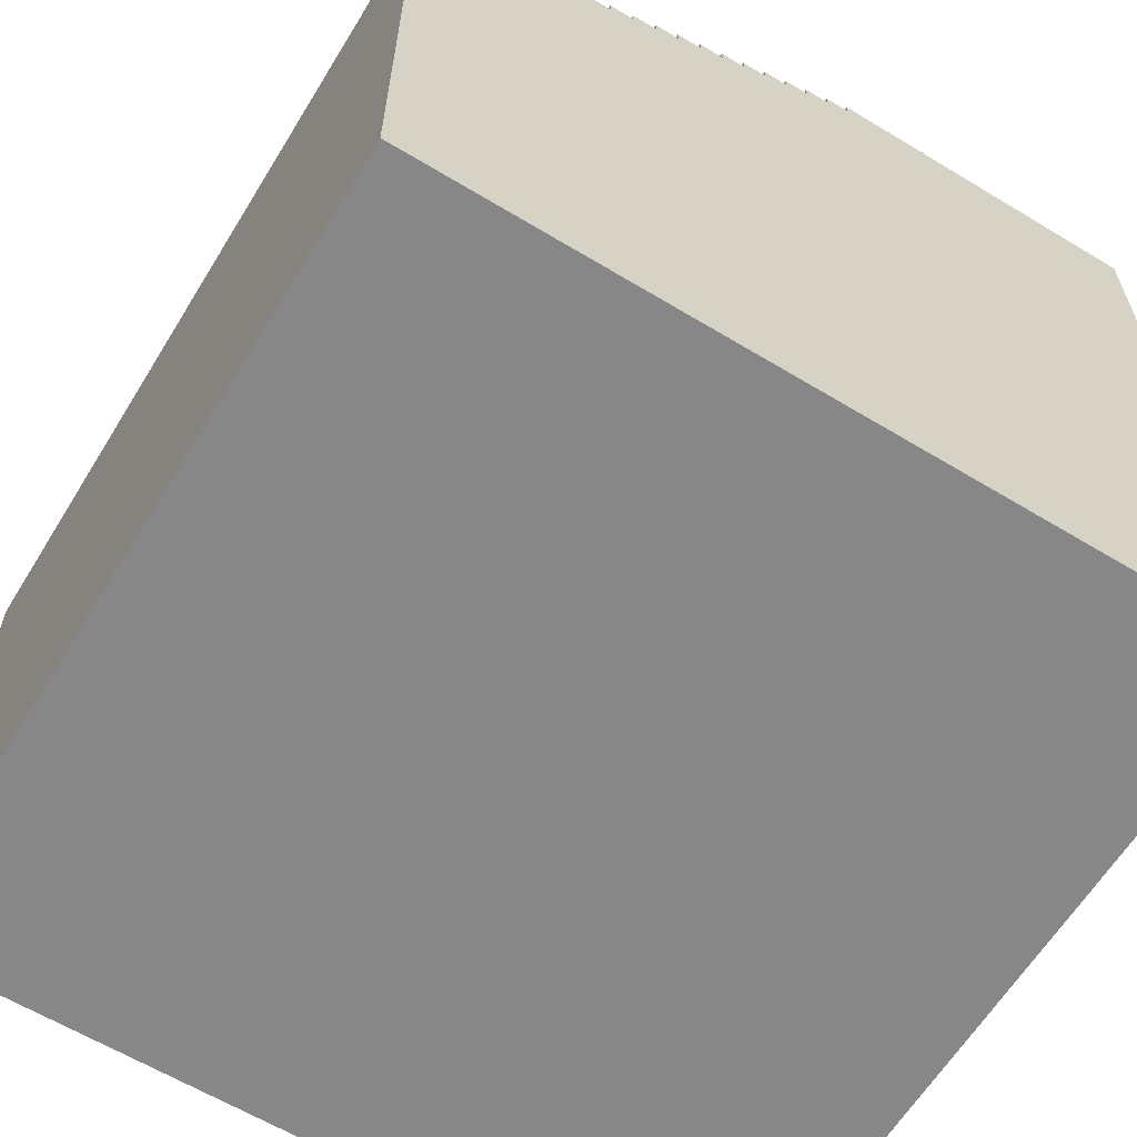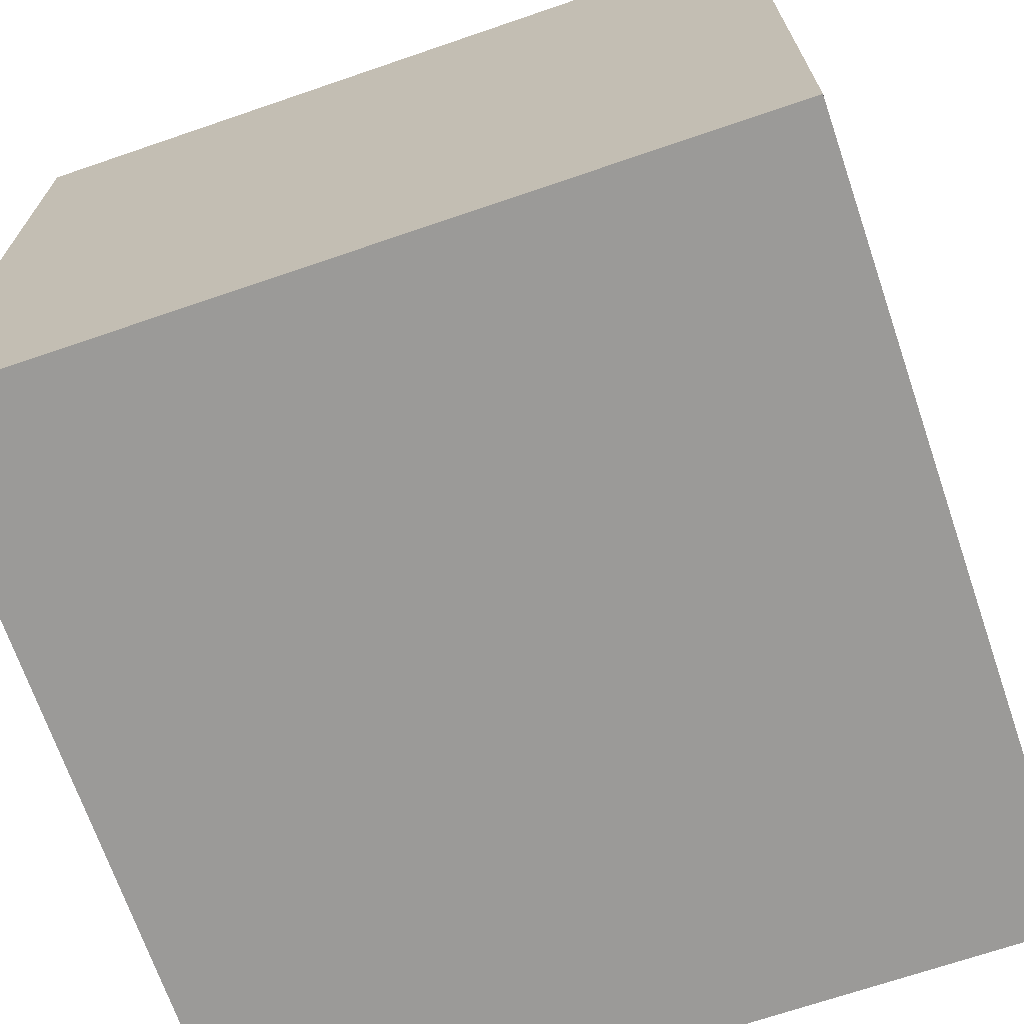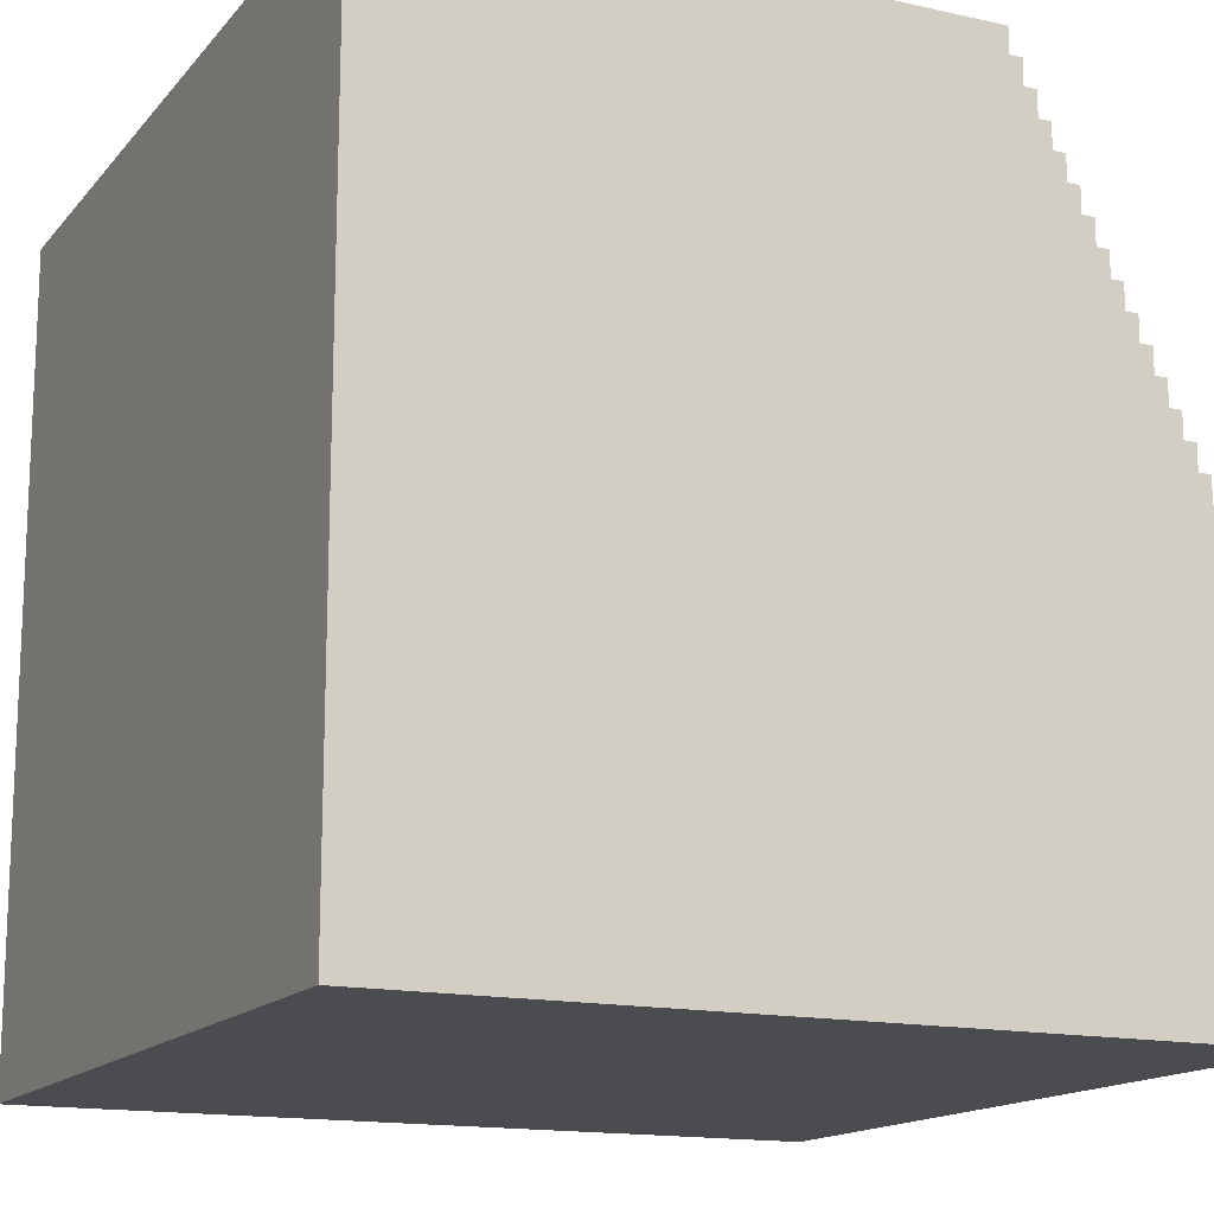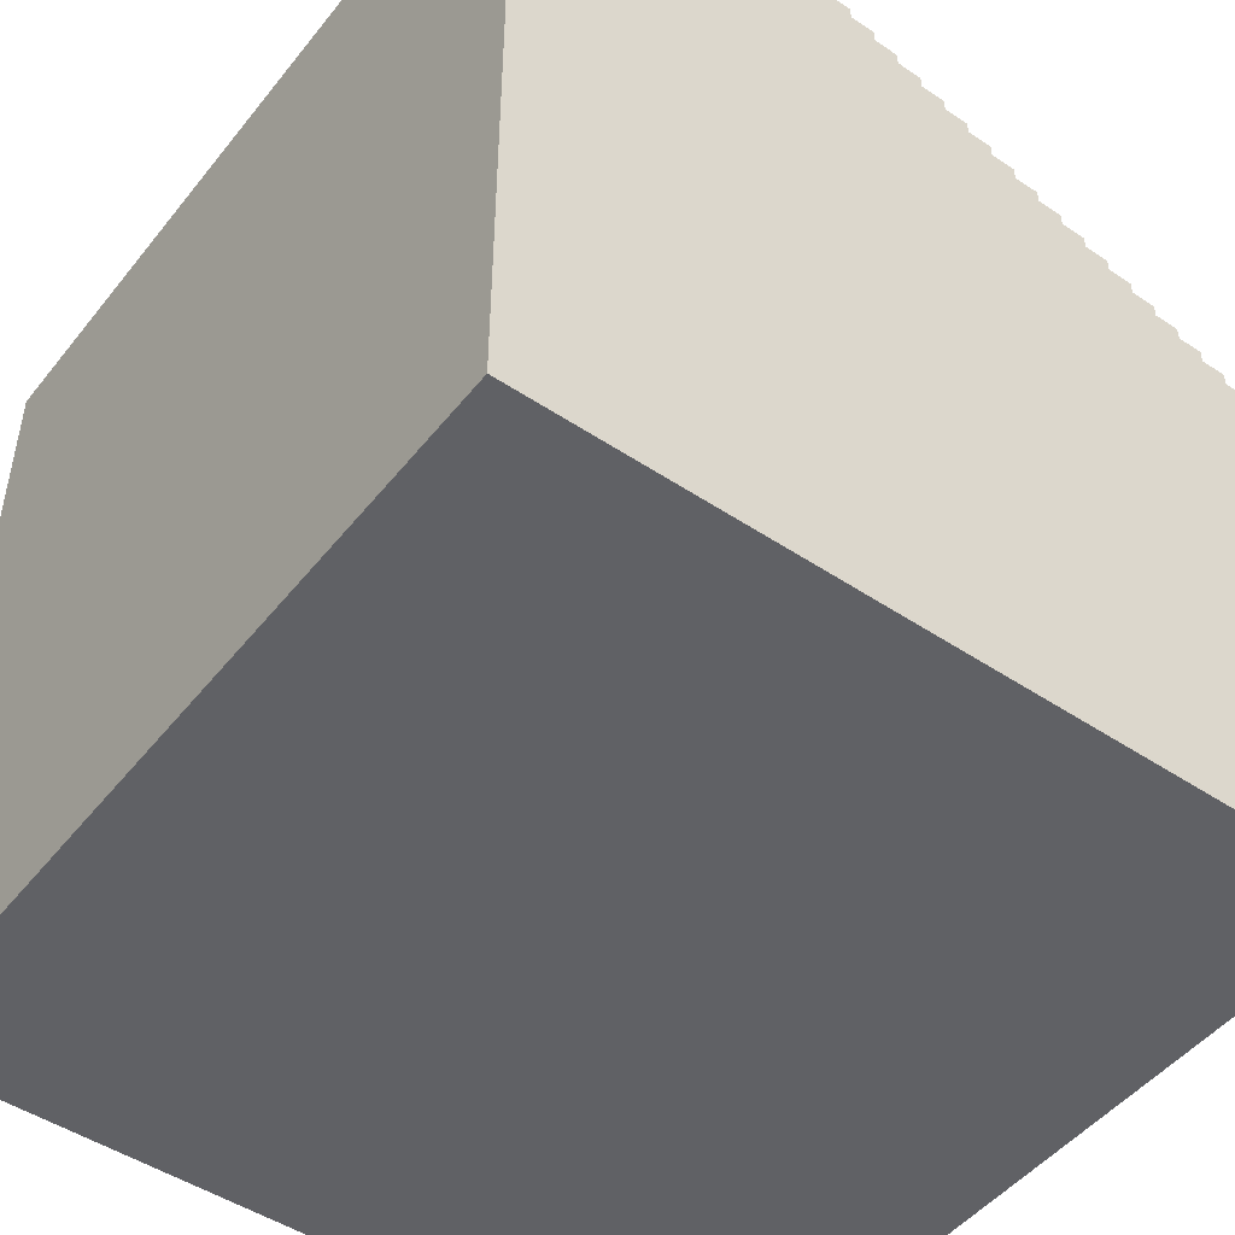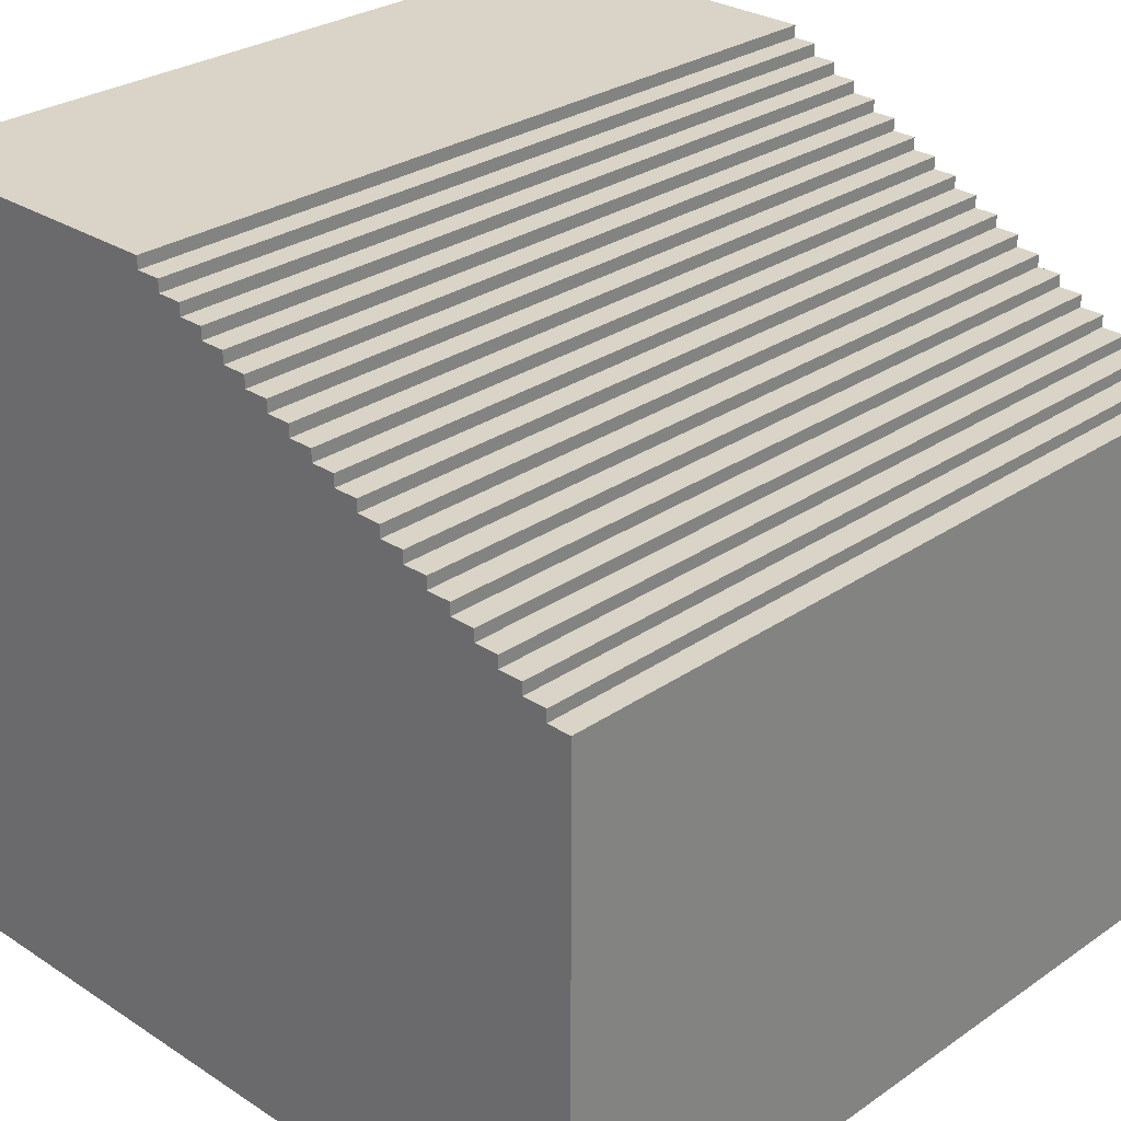
<metadata>
{"format":"obj","ext":"obj","renderer":"f3d","projection":"perspective","resolution":1024,"background":"white","views":[{"elev":-62.4,"azim":58.5,"up":"+Y"},{"elev":-69.4,"azim":-161.1,"up":"+Y"},{"elev":-15.1,"azim":64.5,"up":"+Z"},{"elev":-48.4,"azim":-126.7,"up":"+Y"},{"elev":28.5,"azim":-45.8,"up":"+Y"}]}
</metadata>
<code>
o
v -3.2 -3.2 3.2
v -3.2 -3.2 -3.2
v -3.2 1 3.2
v -3.2 1 3
v -3.2 1.1 3
v -3.2 1.1 2.8
v -3.2 1.2 2.8
v -3.2 1.2 2.6
v -3.2 1.3 3.2
v -3.2 1.3 3
v -3.2 1.3 2.6
v -3.2 1.3 2.4
v -3.2 1.4 3
v -3.2 1.4 2.8
v -3.2 1.4 2.4
v -3.2 1.4 2.2
v -3.2 1.5 2.8
v -3.2 1.5 2.6
v -3.2 1.5 2.2
v -3.2 1.5 2
v -3.2 1.6 2.6
v -3.2 1.6 2.4
v -3.2 1.6 2
v -3.2 1.6 1.8
v -3.2 1.7 2.4
v -3.2 1.7 2.2
v -3.2 1.7 1.8
v -3.2 1.7 1.6
v -3.2 1.8 2.2
v -3.2 1.8 2
v -3.2 1.8 1.6
v -3.2 1.8 1.4
v -3.2 1.9 2
v -3.2 1.9 1.8
v -3.2 1.9 1.4
v -3.2 1.9 1.2
v -3.2 2 1.8
v -3.2 2 1.6
v -3.2 2 1.2
v -3.2 2 1
v -3.2 2.1 1.6
v -3.2 2.1 1.4
v -3.2 2.1 1
v -3.2 2.1 0.8
v -3.2 2.2 1.4
v -3.2 2.2 1.2
v -3.2 2.2 0.8
v -3.2 2.2 0.6
v -3.2 2.3 1.2
v -3.2 2.3 1
v -3.2 2.3 0.6
v -3.2 2.3 0.4
v -3.2 2.4 1
v -3.2 2.4 0.8
v -3.2 2.4 0.4
v -3.2 2.4 0.2
v -3.2 2.5 0.8
v -3.2 2.5 0.6
v -3.2 2.5 0.2
v -3.2 2.5 0
v -3.2 2.6 0.6
v -3.2 2.6 0.4
v -3.2 2.6 0
v -3.2 2.6 -0.2
v -3.2 2.7 0.4
v -3.2 2.7 0.2
v -3.2 2.7 -0.2
v -3.2 2.7 -0.4
v -3.2 2.8 0.2
v -3.2 2.8 0
v -3.2 2.8 -0.4
v -3.2 2.8 -0.6
v -3.2 2.9 0
v -3.2 2.9 -0.2
v -3.2 2.9 -0.6
v -3.2 2.9 -0.8
v -3.2 3 -0.2
v -3.2 3 -0.4
v -3.2 3 -0.8
v -3.2 3 -1
v -3.2 3.1 -0.4
v -3.2 3.1 -0.6
v -3.2 3.1 -1
v -3.2 3.1 -1.2
v -3.2 3.2 -0.6
v -3.2 3.2 -1.2
v -3.2 3.2 -3.2
v 3.2 -3.2 3.2
v 3.2 -3.2 -3.2
v 3.2 1 3.2
v 3.2 1 3
v 3.2 1.1 3
v 3.2 1.1 2.8
v 3.2 1.2 2.8
v 3.2 1.2 2.6
v 3.2 1.3 3.2
v 3.2 1.3 3
v 3.2 1.3 2.6
v 3.2 1.3 2.4
v 3.2 1.4 3
v 3.2 1.4 2.8
v 3.2 1.4 2.4
v 3.2 1.4 2.2
v 3.2 1.5 2.8
v 3.2 1.5 2.6
v 3.2 1.5 2.2
v 3.2 1.5 2
v 3.2 1.6 2.6
v 3.2 1.6 2.4
v 3.2 1.6 2
v 3.2 1.6 1.8
v 3.2 1.7 2.4
v 3.2 1.7 2.2
v 3.2 1.7 1.8
v 3.2 1.7 1.6
v 3.2 1.8 2.2
v 3.2 1.8 2
v 3.2 1.8 1.6
v 3.2 1.8 1.4
v 3.2 1.9 2
v 3.2 1.9 1.8
v 3.2 1.9 1.4
v 3.2 1.9 1.2
v 3.2 2 1.8
v 3.2 2 1.6
v 3.2 2 1.2
v 3.2 2 1
v 3.2 2.1 1.6
v 3.2 2.1 1.4
v 3.2 2.1 1
v 3.2 2.1 0.8
v 3.2 2.2 1.4
v 3.2 2.2 1.2
v 3.2 2.2 0.8
v 3.2 2.2 0.6
v 3.2 2.3 1.2
v 3.2 2.3 1
v 3.2 2.3 0.6
v 3.2 2.3 0.4
v 3.2 2.4 1
v 3.2 2.4 0.8
v 3.2 2.4 0.4
v 3.2 2.4 0.2
v 3.2 2.5 0.8
v 3.2 2.5 0.6
v 3.2 2.5 0.2
v 3.2 2.5 0
v 3.2 2.6 0.6
v 3.2 2.6 0.4
v 3.2 2.6 0
v 3.2 2.6 -0.2
v 3.2 2.7 0.4
v 3.2 2.7 0.2
v 3.2 2.7 -0.2
v 3.2 2.7 -0.4
v 3.2 2.8 0.2
v 3.2 2.8 0
v 3.2 2.8 -0.4
v 3.2 2.8 -0.6
v 3.2 2.9 0
v 3.2 2.9 -0.2
v 3.2 2.9 -0.6
v 3.2 2.9 -0.8
v 3.2 3 -0.2
v 3.2 3 -0.4
v 3.2 3 -0.8
v 3.2 3 -1
v 3.2 3.1 -0.4
v 3.2 3.1 -0.6
v 3.2 3.1 -1
v 3.2 3.1 -1.2
v 3.2 3.2 -0.6
v 3.2 3.2 -1.2
v 3.2 3.2 -3.2
v -3.2 -3.2 3.2
v -3.2 1 3.2
v -3.2 1.3 3.2
v 3.2 -3.2 3.2
v 3.2 1 3.2
v 3.2 1.3 3.2
v -3.2 1.3 3
v -3.2 1.4 3
v 3.2 1.3 3
v 3.2 1.4 3
v -3.2 1.4 2.8
v -3.2 1.5 2.8
v 3.2 1.4 2.8
v 3.2 1.5 2.8
v -3.2 1.5 2.6
v -3.2 1.6 2.6
v 3.2 1.5 2.6
v 3.2 1.6 2.6
v -3.2 1.6 2.4
v -3.2 1.7 2.4
v 3.2 1.6 2.4
v 3.2 1.7 2.4
v -3.2 1.7 2.2
v -3.2 1.8 2.2
v 3.2 1.7 2.2
v 3.2 1.8 2.2
v -3.2 1.8 2
v -3.2 1.9 2
v 3.2 1.8 2
v 3.2 1.9 2
v -3.2 1.9 1.8
v -3.2 2 1.8
v 3.2 1.9 1.8
v 3.2 2 1.8
v -3.2 2 1.6
v -3.2 2.1 1.6
v 3.2 2 1.6
v 3.2 2.1 1.6
v -3.2 2.1 1.4
v -3.2 2.2 1.4
v 3.2 2.1 1.4
v 3.2 2.2 1.4
v -3.2 2.2 1.2
v -3.2 2.3 1.2
v 3.2 2.2 1.2
v 3.2 2.3 1.2
v -3.2 2.3 1
v -3.2 2.4 1
v 3.2 2.3 1
v 3.2 2.4 1
v -3.2 2.4 0.8
v -3.2 2.5 0.8
v 3.2 2.4 0.8
v 3.2 2.5 0.8
v -3.2 2.5 0.6
v -3.2 2.6 0.6
v 3.2 2.5 0.6
v 3.2 2.6 0.6
v -3.2 2.6 0.4
v -3.2 2.7 0.4
v 3.2 2.6 0.4
v 3.2 2.7 0.4
v -3.2 2.7 0.2
v -3.2 2.8 0.2
v 3.2 2.7 0.2
v 3.2 2.8 0.2
v -3.2 2.8 0
v -3.2 2.9 0
v 3.2 2.8 0
v 3.2 2.9 0
v -3.2 2.9 -0.2
v -3.2 3 -0.2
v 3.2 2.9 -0.2
v 3.2 3 -0.2
v -3.2 3 -0.4
v -3.2 3.1 -0.4
v 3.2 3 -0.4
v 3.2 3.1 -0.4
v -3.2 3.1 -0.6
v -3.2 3.2 -0.6
v 3.2 3.1 -0.6
v 3.2 3.2 -0.6
v -3.2 -3.2 -3.2
v -3.2 3.2 -3.2
v 3.2 -3.2 -3.2
v 3.2 3.2 -3.2
v -3.2 -3.2 3.2
v 3.2 -3.2 3.2
v -3.2 -3.2 -3.2
v 3.2 -3.2 -3.2
v -3.2 1.3 3.2
v 3.2 1.3 3.2
v -3.2 1.3 3
v 3.2 1.3 3
v -3.2 1.4 3
v 3.2 1.4 3
v -3.2 1.4 2.8
v 3.2 1.4 2.8
v -3.2 1.5 2.8
v 3.2 1.5 2.8
v -3.2 1.5 2.6
v 3.2 1.5 2.6
v -3.2 1.6 2.6
v 3.2 1.6 2.6
v -3.2 1.6 2.4
v 3.2 1.6 2.4
v -3.2 1.7 2.4
v 3.2 1.7 2.4
v -3.2 1.7 2.2
v 3.2 1.7 2.2
v -3.2 1.8 2.2
v 3.2 1.8 2.2
v -3.2 1.8 2
v 3.2 1.8 2
v -3.2 1.9 2
v 3.2 1.9 2
v -3.2 1.9 1.8
v 3.2 1.9 1.8
v -3.2 2 1.8
v 3.2 2 1.8
v -3.2 2 1.6
v 3.2 2 1.6
v -3.2 2.1 1.6
v 3.2 2.1 1.6
v -3.2 2.1 1.4
v 3.2 2.1 1.4
v -3.2 2.2 1.4
v 3.2 2.2 1.4
v -3.2 2.2 1.2
v 3.2 2.2 1.2
v -3.2 2.3 1.2
v 3.2 2.3 1.2
v -3.2 2.3 1
v 3.2 2.3 1
v -3.2 2.4 1
v 3.2 2.4 1
v -3.2 2.4 0.8
v 3.2 2.4 0.8
v -3.2 2.5 0.8
v 3.2 2.5 0.8
v -3.2 2.5 0.6
v 3.2 2.5 0.6
v -3.2 2.6 0.6
v 3.2 2.6 0.6
v -3.2 2.6 0.4
v 3.2 2.6 0.4
v -3.2 2.7 0.4
v 3.2 2.7 0.4
v -3.2 2.7 0.2
v 3.2 2.7 0.2
v -3.2 2.8 0.2
v 3.2 2.8 0.2
v -3.2 2.8 0
v 3.2 2.8 0
v -3.2 2.9 0
v 3.2 2.9 0
v -3.2 2.9 -0.2
v 3.2 2.9 -0.2
v -3.2 3 -0.2
v 3.2 3 -0.2
v -3.2 3 -0.4
v 3.2 3 -0.4
v -3.2 3.1 -0.4
v 3.2 3.1 -0.4
v -3.2 3.1 -0.6
v 3.2 3.1 -0.6
v -3.2 3.2 -0.6
v 3.2 3.2 -0.6
v -3.2 3.2 -1.2
v 3.2 3.2 -1.2
v -3.2 3.2 -3.2
v 3.2 3.2 -3.2
f 3 2 1
f 4 2 3
f 5 4 3
f 5 2 4
f 6 2 5
f 7 6 5
f 7 2 6
f 8 2 7
f 9 5 3
f 9 7 5
f 9 8 7
f 10 8 9
f 11 2 8
f 11 8 10
f 12 2 11
f 13 11 10
f 13 12 11
f 14 12 13
f 15 2 12
f 15 12 14
f 16 2 15
f 17 15 14
f 17 16 15
f 18 16 17
f 19 2 16
f 19 16 18
f 20 2 19
f 21 19 18
f 21 20 19
f 22 20 21
f 23 2 20
f 23 20 22
f 24 2 23
f 25 23 22
f 25 24 23
f 26 24 25
f 27 2 24
f 27 24 26
f 28 2 27
f 29 27 26
f 29 28 27
f 30 28 29
f 31 2 28
f 31 28 30
f 32 2 31
f 33 31 30
f 33 32 31
f 34 32 33
f 35 2 32
f 35 32 34
f 36 2 35
f 37 35 34
f 37 36 35
f 38 36 37
f 39 2 36
f 39 36 38
f 40 2 39
f 41 39 38
f 41 40 39
f 42 40 41
f 43 2 40
f 43 40 42
f 44 2 43
f 45 43 42
f 45 44 43
f 46 44 45
f 47 2 44
f 47 44 46
f 48 2 47
f 49 47 46
f 49 48 47
f 50 48 49
f 51 2 48
f 51 48 50
f 52 2 51
f 53 51 50
f 53 52 51
f 54 52 53
f 55 2 52
f 55 52 54
f 56 2 55
f 57 55 54
f 57 56 55
f 58 56 57
f 59 2 56
f 59 56 58
f 60 2 59
f 61 59 58
f 61 60 59
f 62 60 61
f 63 2 60
f 63 60 62
f 64 2 63
f 65 63 62
f 65 64 63
f 66 64 65
f 67 2 64
f 67 64 66
f 68 2 67
f 69 67 66
f 69 68 67
f 70 68 69
f 71 2 68
f 71 68 70
f 72 2 71
f 73 71 70
f 73 72 71
f 74 72 73
f 75 2 72
f 75 72 74
f 76 2 75
f 77 75 74
f 77 76 75
f 78 76 77
f 79 2 76
f 79 76 78
f 80 2 79
f 81 79 78
f 81 80 79
f 82 80 81
f 83 2 80
f 83 80 82
f 84 2 83
f 85 83 82
f 85 84 83
f 86 2 84
f 86 84 85
f 87 2 86
f 88 89 90
f 90 89 91
f 90 91 92
f 91 89 92
f 92 89 93
f 92 93 94
f 93 89 94
f 94 89 95
f 90 92 96
f 92 94 96
f 94 95 96
f 96 95 97
f 95 89 98
f 97 95 98
f 98 89 99
f 97 98 100
f 98 99 100
f 100 99 101
f 99 89 102
f 101 99 102
f 102 89 103
f 101 102 104
f 102 103 104
f 104 103 105
f 103 89 106
f 105 103 106
f 106 89 107
f 105 106 108
f 106 107 108
f 108 107 109
f 107 89 110
f 109 107 110
f 110 89 111
f 109 110 112
f 110 111 112
f 112 111 113
f 111 89 114
f 113 111 114
f 114 89 115
f 113 114 116
f 114 115 116
f 116 115 117
f 115 89 118
f 117 115 118
f 118 89 119
f 117 118 120
f 118 119 120
f 120 119 121
f 119 89 122
f 121 119 122
f 122 89 123
f 121 122 124
f 122 123 124
f 124 123 125
f 123 89 126
f 125 123 126
f 126 89 127
f 125 126 128
f 126 127 128
f 128 127 129
f 127 89 130
f 129 127 130
f 130 89 131
f 129 130 132
f 130 131 132
f 132 131 133
f 131 89 134
f 133 131 134
f 134 89 135
f 133 134 136
f 134 135 136
f 136 135 137
f 135 89 138
f 137 135 138
f 138 89 139
f 137 138 140
f 138 139 140
f 140 139 141
f 139 89 142
f 141 139 142
f 142 89 143
f 141 142 144
f 142 143 144
f 144 143 145
f 143 89 146
f 145 143 146
f 146 89 147
f 145 146 148
f 146 147 148
f 148 147 149
f 147 89 150
f 149 147 150
f 150 89 151
f 149 150 152
f 150 151 152
f 152 151 153
f 151 89 154
f 153 151 154
f 154 89 155
f 153 154 156
f 154 155 156
f 156 155 157
f 155 89 158
f 157 155 158
f 158 89 159
f 157 158 160
f 158 159 160
f 160 159 161
f 159 89 162
f 161 159 162
f 162 89 163
f 161 162 164
f 162 163 164
f 164 163 165
f 163 89 166
f 165 163 166
f 166 89 167
f 165 166 168
f 166 167 168
f 168 167 169
f 167 89 170
f 169 167 170
f 170 89 171
f 169 170 172
f 170 171 172
f 171 89 173
f 172 171 173
f 173 89 174
f 178 176 175
f 179 177 176
f 179 176 178
f 180 177 179
f 183 182 181
f 184 182 183
f 187 186 185
f 188 186 187
f 191 190 189
f 192 190 191
f 195 194 193
f 196 194 195
f 199 198 197
f 200 198 199
f 203 202 201
f 204 202 203
f 207 206 205
f 208 206 207
f 211 210 209
f 212 210 211
f 215 214 213
f 216 214 215
f 219 218 217
f 220 218 219
f 223 222 221
f 224 222 223
f 227 226 225
f 228 226 227
f 231 230 229
f 232 230 231
f 235 234 233
f 236 234 235
f 239 238 237
f 240 238 239
f 243 242 241
f 244 242 243
f 247 246 245
f 248 246 247
f 251 250 249
f 252 250 251
f 255 254 253
f 256 254 255
f 257 258 259
f 259 258 260
f 263 262 261
f 264 262 263
f 265 266 267
f 267 266 268
f 269 270 271
f 271 270 272
f 273 274 275
f 275 274 276
f 277 278 279
f 279 278 280
f 281 282 283
f 283 282 284
f 285 286 287
f 287 286 288
f 289 290 291
f 291 290 292
f 293 294 295
f 295 294 296
f 297 298 299
f 299 298 300
f 301 302 303
f 303 302 304
f 305 306 307
f 307 306 308
f 309 310 311
f 311 310 312
f 313 314 315
f 315 314 316
f 317 318 319
f 319 318 320
f 321 322 323
f 323 322 324
f 325 326 327
f 327 326 328
f 329 330 331
f 331 330 332
f 333 334 335
f 335 334 336
f 337 338 339
f 339 338 340
f 341 342 343
f 343 342 344
f 343 344 345
f 345 344 346

</code>
